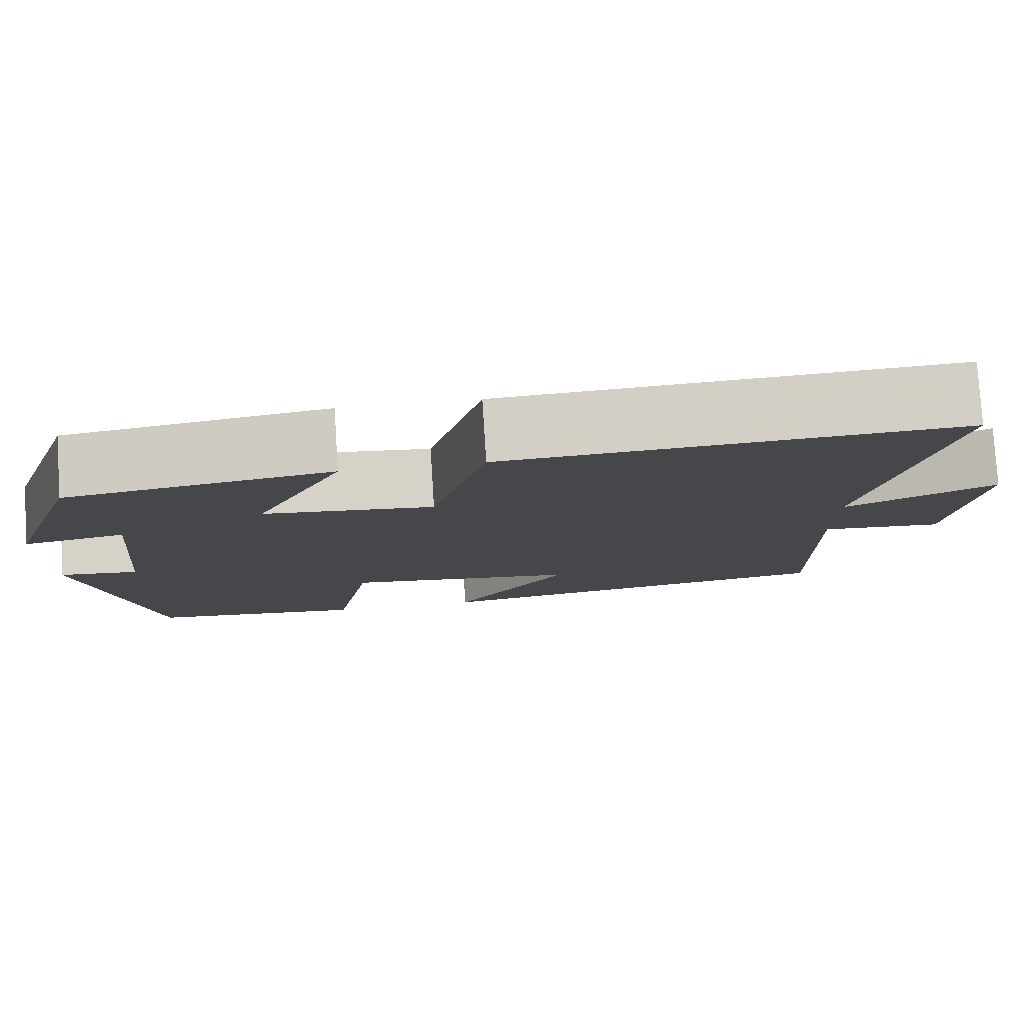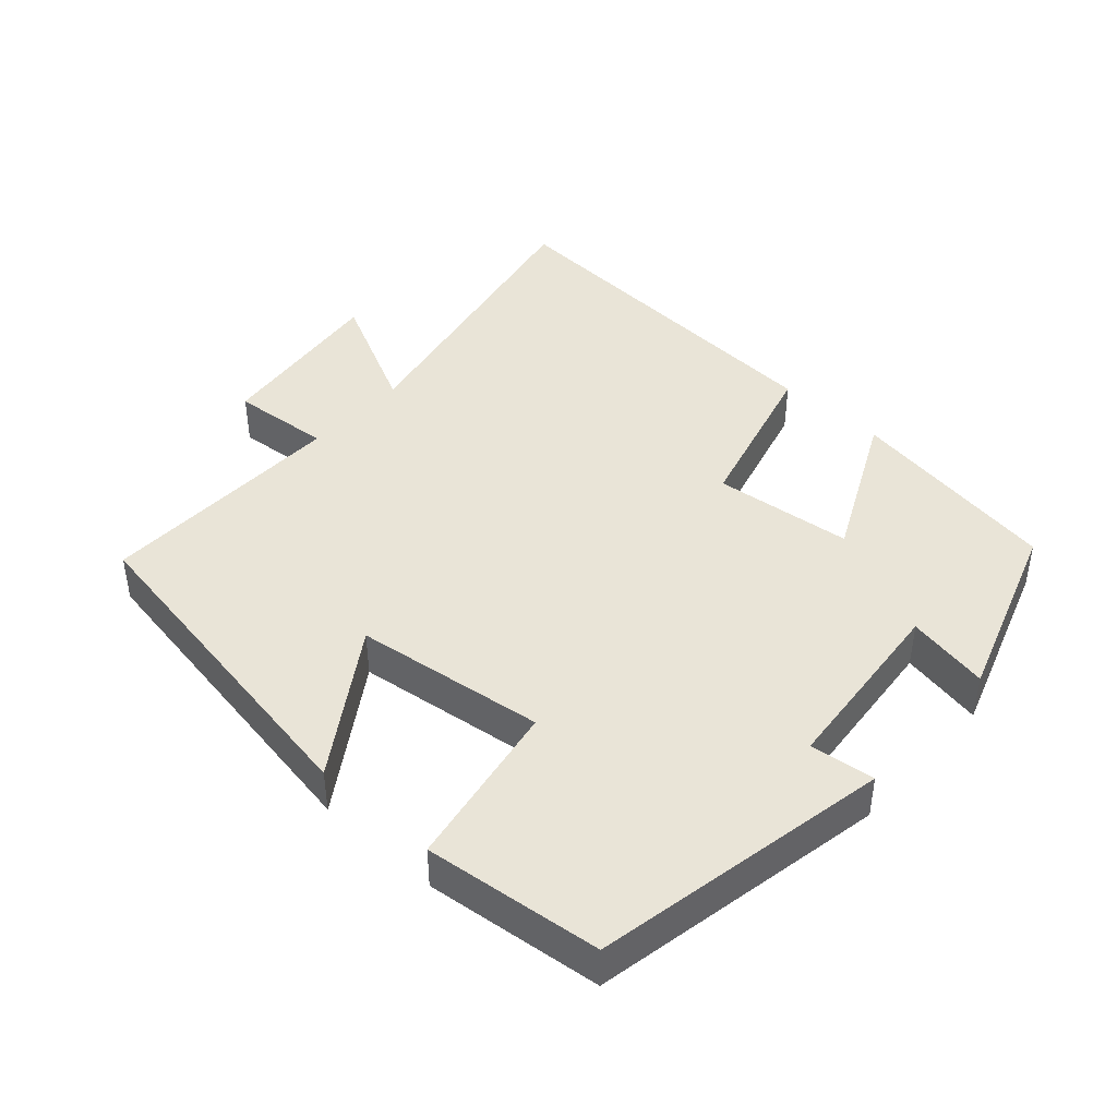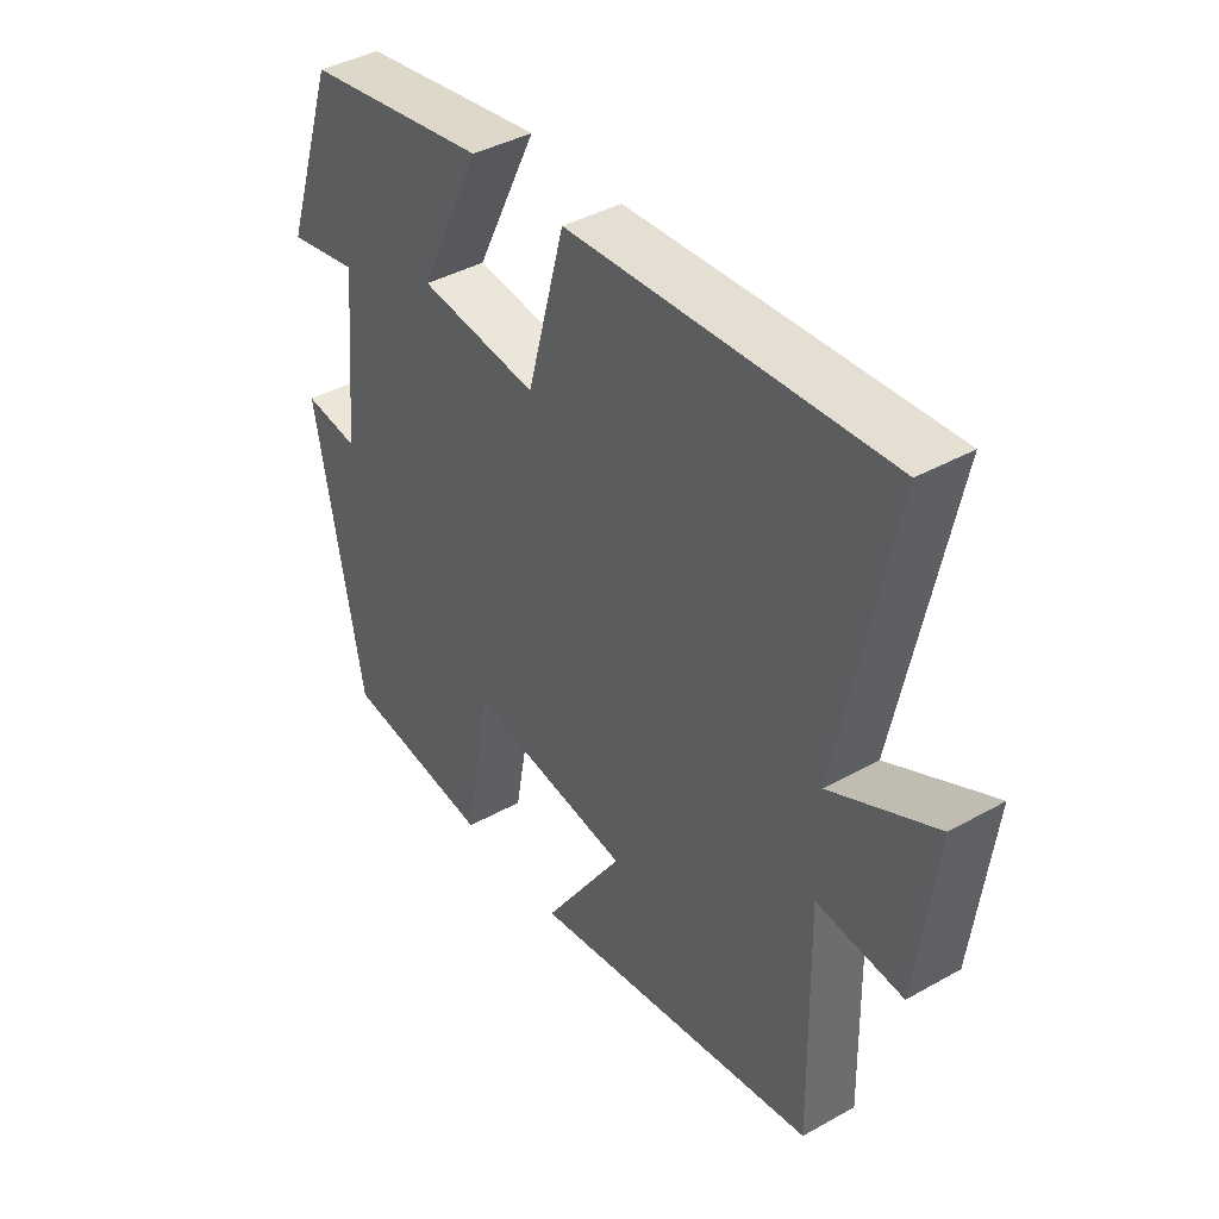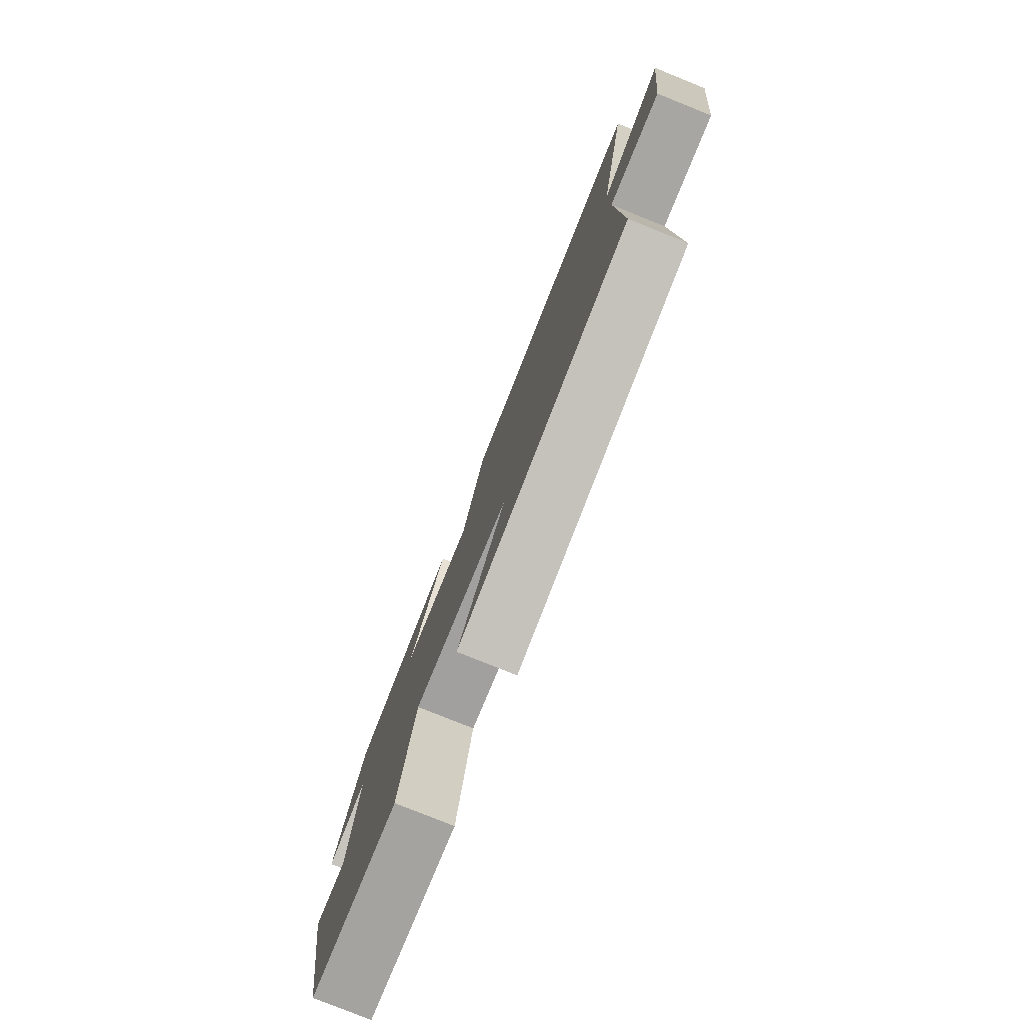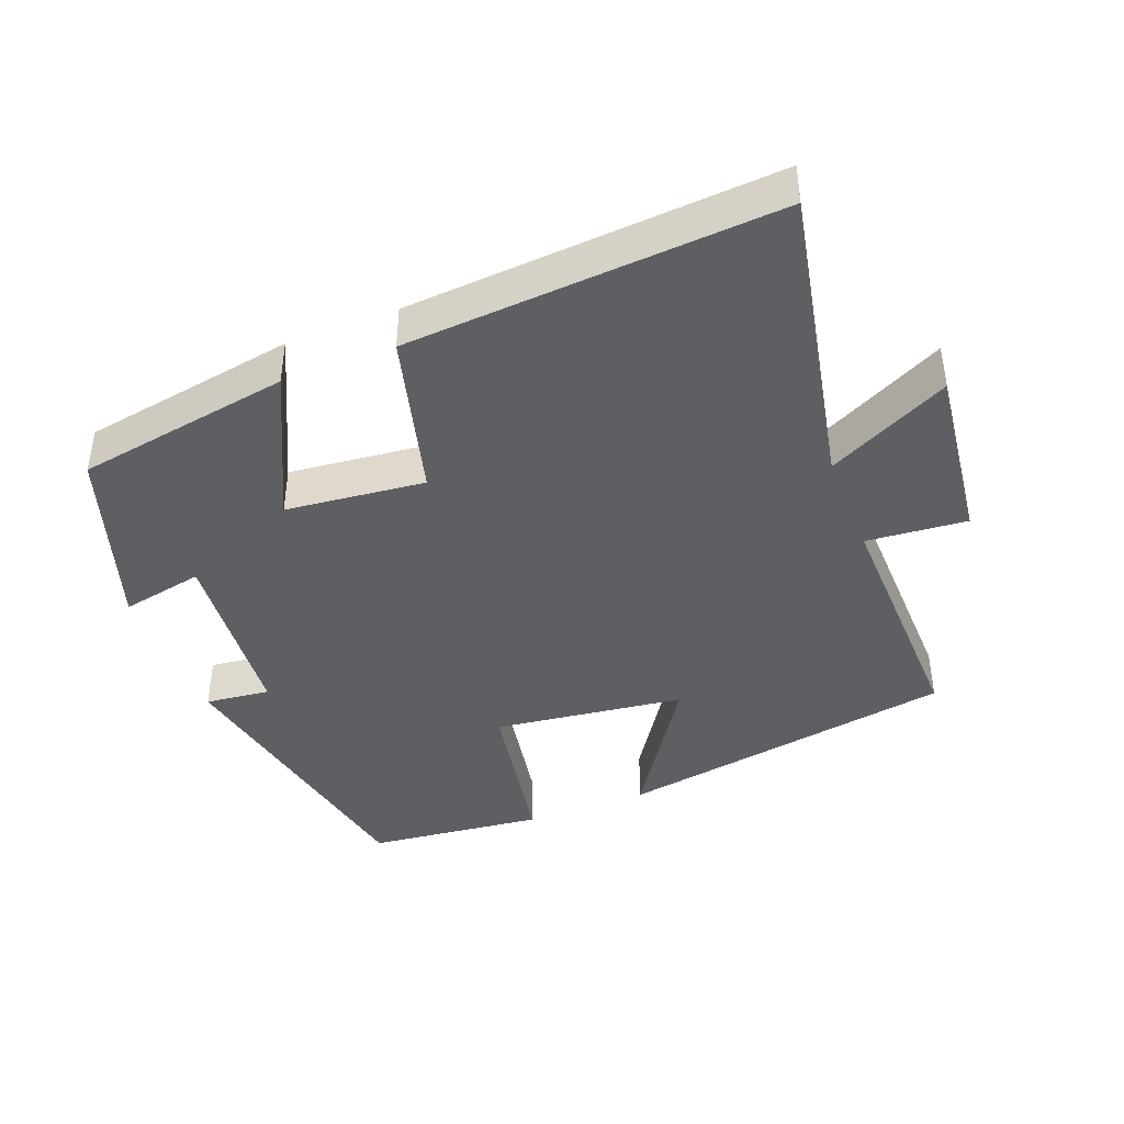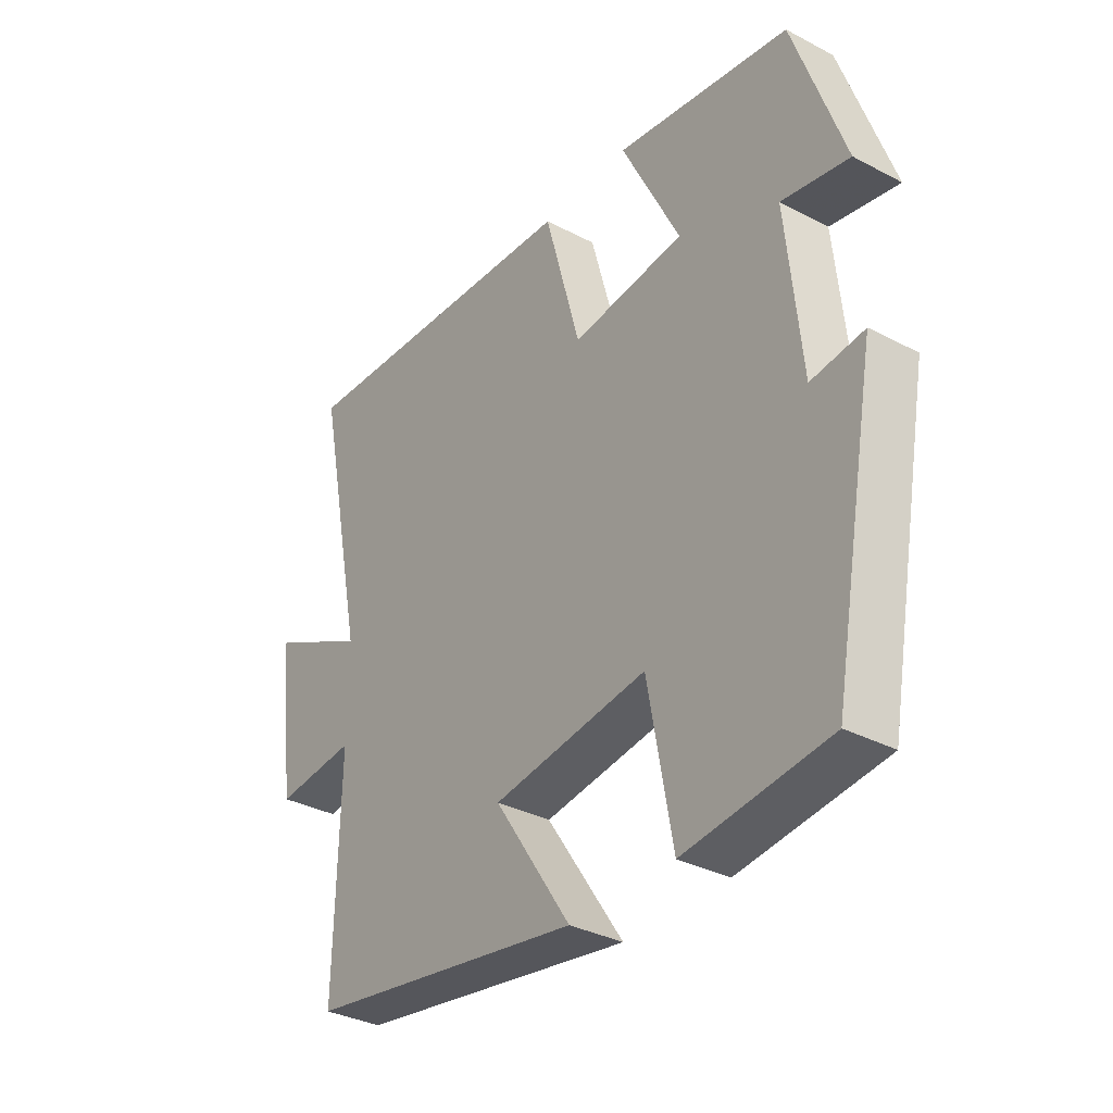
<metadata>
{"format":"obj","ext":"obj","renderer":"f3d","projection":"perspective","resolution":1024,"background":"white","views":[{"elev":79.3,"azim":-3.6,"up":"+Z"},{"elev":43.0,"azim":-137.8,"up":"+Y"},{"elev":40.6,"azim":55.5,"up":"+Z"},{"elev":-79.2,"azim":68.1,"up":"+Z"},{"elev":-41.8,"azim":21.5,"up":"+Y"},{"elev":-34.1,"azim":-125.4,"up":"+Z"}]}
</metadata>
<code>
v -0.411 0.07 0.45
v -0.102 0.07 0.5
v -0.206 0.07 0.287
v -0.006 0.07 0.265
v 0.058 0.07 0.5
v 0.589 0.07 0.533
v 0.5 0.07 0.098
v 0.676 0.07 0.185
v 0.644 0.07 -0.071
v 0.5 0.07 -0.058
v 0.507 0.07 -0.418
v 0.016 0.07 -0.5
v 0.152 0.07 -0.295
v -0.122 0.07 -0.259
v -0.166 0.07 -0.5
v -0.42 0.07 -0.471
v -0.5 0.07 -0.044
v -0.407 0.07 -0.055
v -0.381 0.07 0.211
v -0.5 0.07 0.188
v -0.411 0 0.45
v -0.102 0 0.5
v -0.206 0 0.287
v -0.006 0 0.265
v 0.058 0 0.5
v 0.589 0 0.533
v 0.5 0 0.098
v 0.676 0 0.185
v 0.644 0 -0.071
v 0.5 0 -0.058
v 0.507 0 -0.418
v 0.016 0 -0.5
v 0.152 0 -0.295
v -0.122 0 -0.259
v -0.166 0 -0.5
v -0.42 0 -0.471
v -0.5 0 -0.044
v -0.407 0 -0.055
v -0.381 0 0.211
v -0.5 0 0.188
f 19 20 1 2
f 18 19 2 3
f 15 16 17 18
f 14 15 18 3
f 13 14 3 4
f 10 11 12 13
f 10 13 4 5
f 7 8 9 10
f 7 10 5
f 5 6 7
f 22 21 40 39
f 23 22 39 38
f 38 37 36 35
f 23 38 35 34
f 24 23 34 33
f 33 32 31 30
f 25 24 33 30
f 30 29 28 27
f 25 30 27
f 27 26 25
f 1 21 22 2
f 2 22 23 3
f 3 23 24 4
f 4 24 25 5
f 5 25 26 6
f 6 26 27 7
f 7 27 28 8
f 8 28 29 9
f 9 29 30 10
f 10 30 31 11
f 11 31 32 12
f 12 32 33 13
f 13 33 34 14
f 14 34 35 15
f 15 35 36 16
f 16 36 37 17
f 17 37 38 18
f 18 38 39 19
f 19 39 40 20
f 20 40 21 1

</code>
